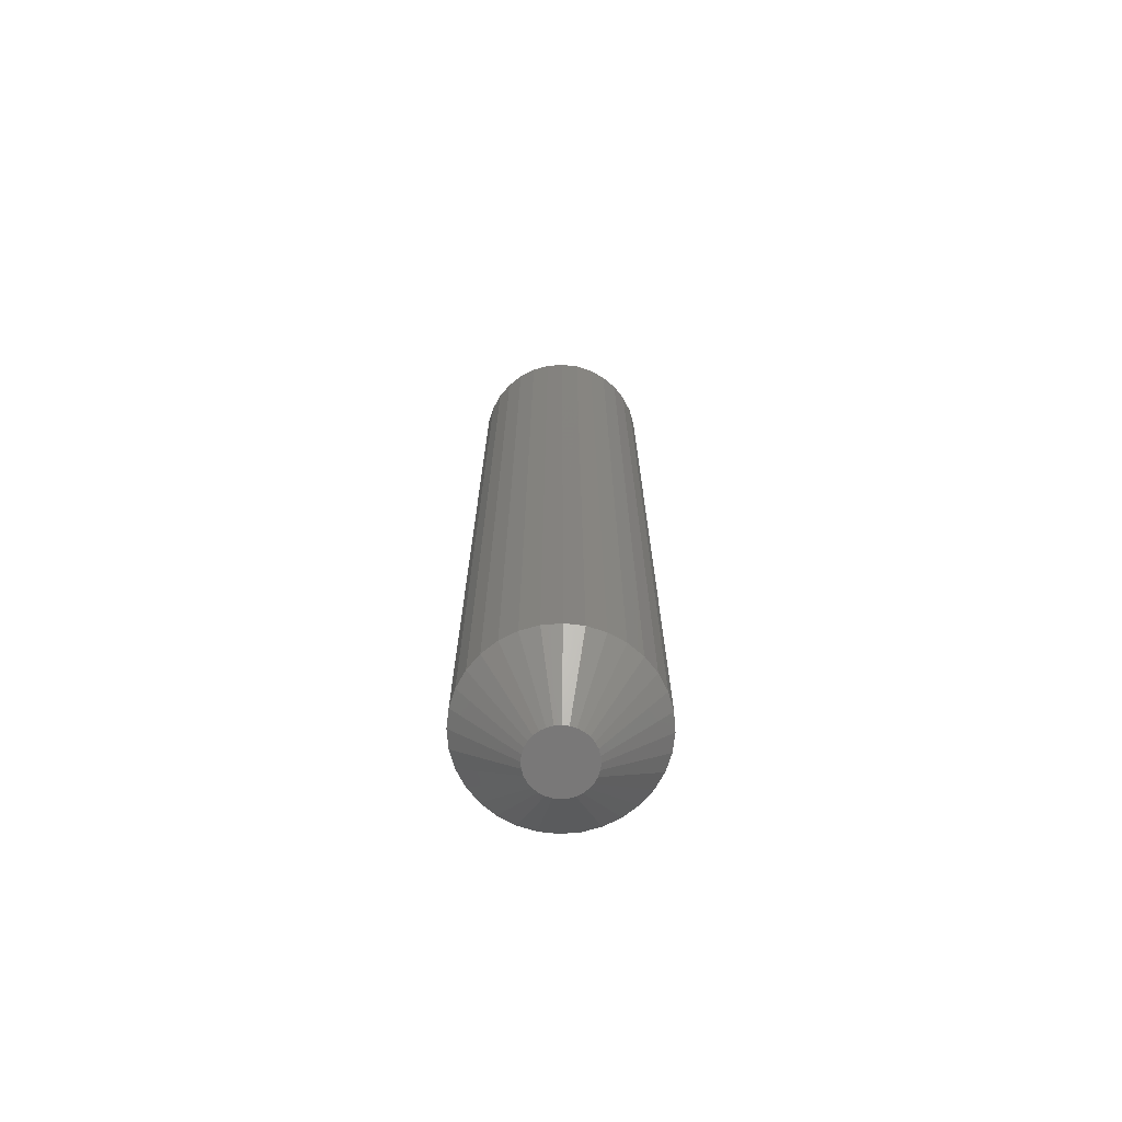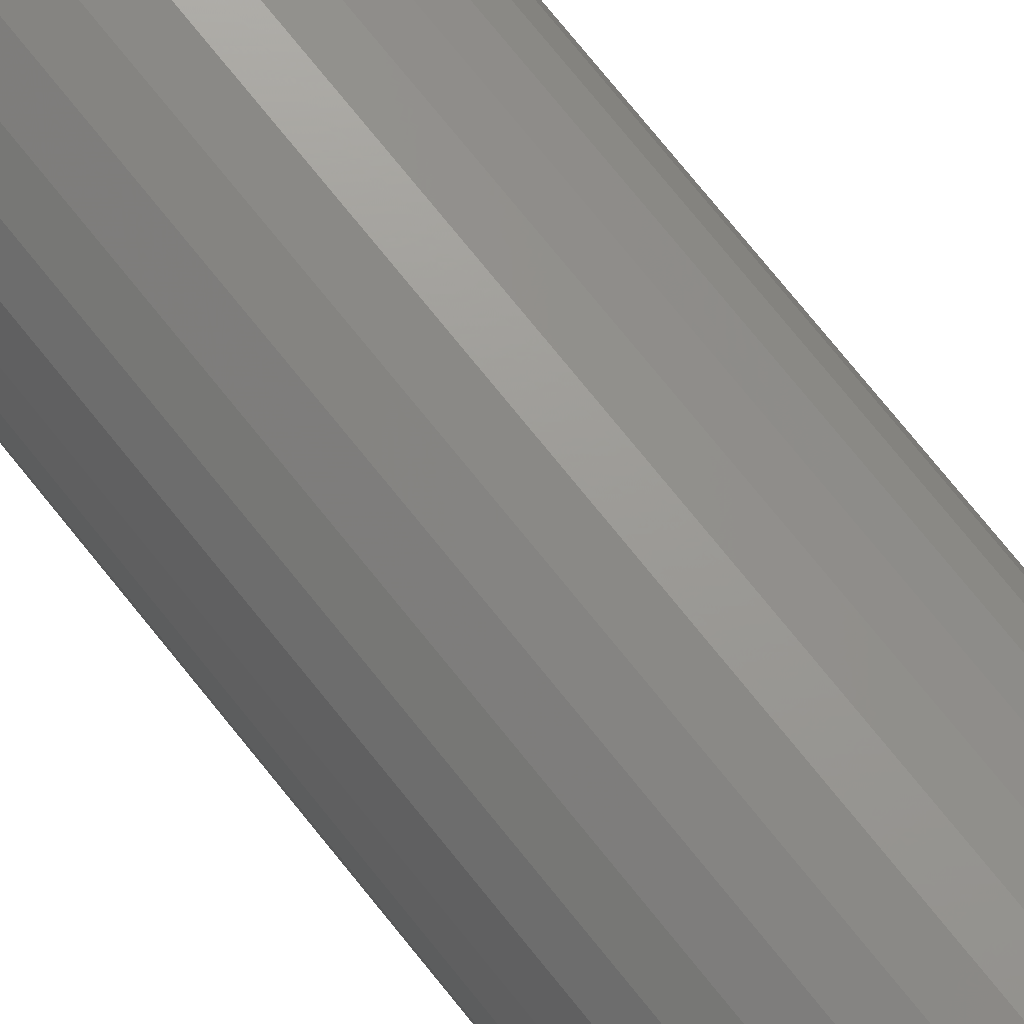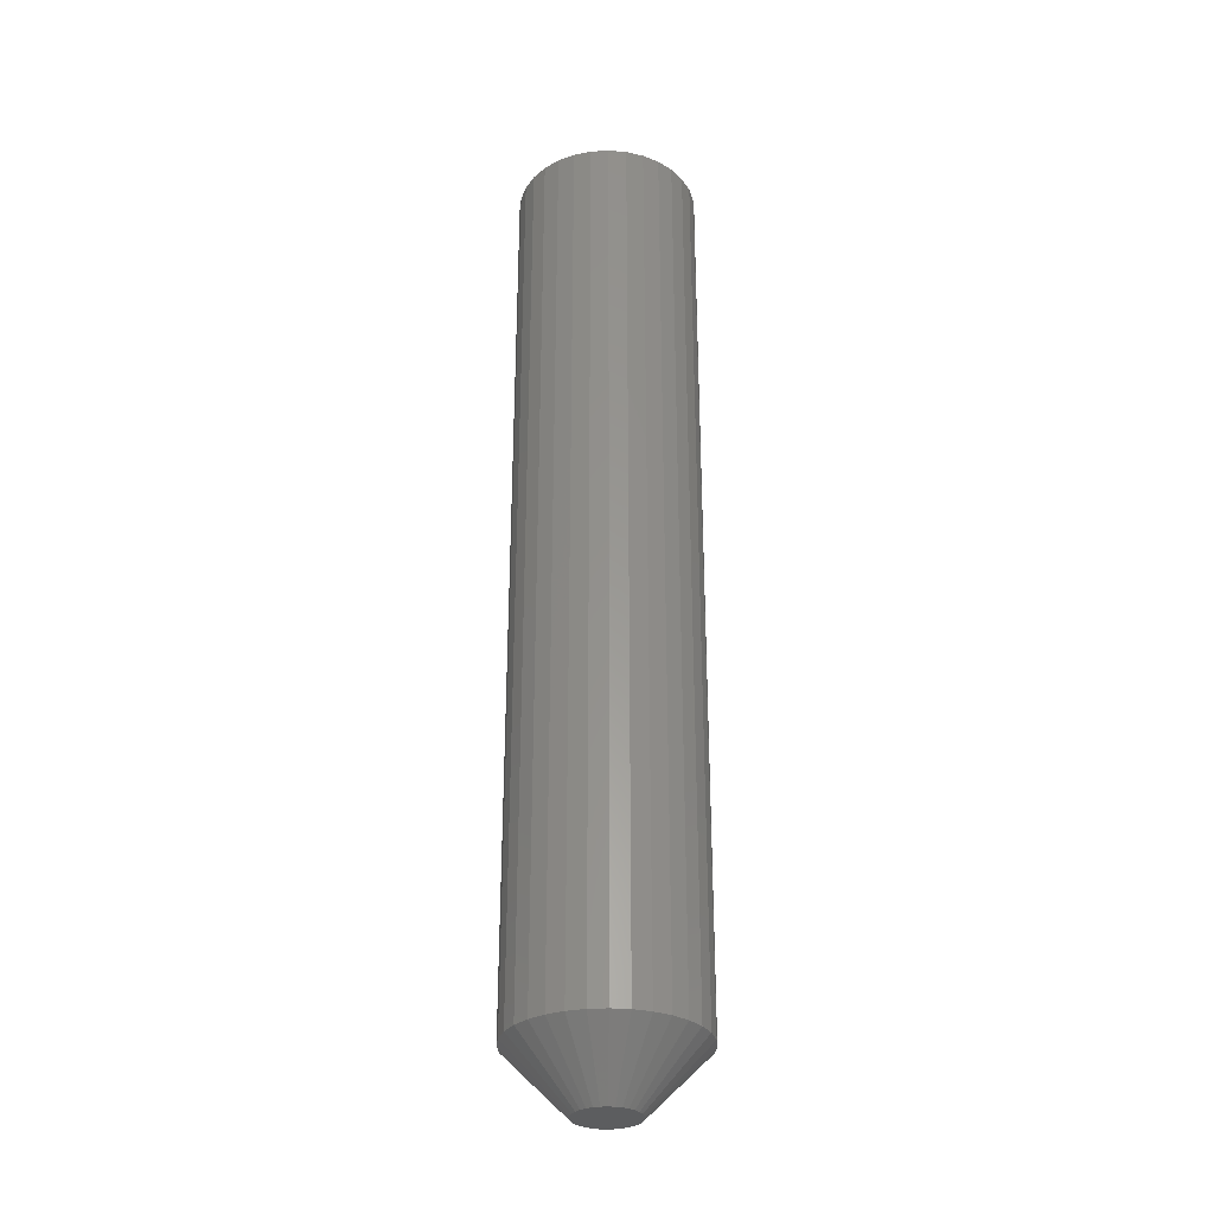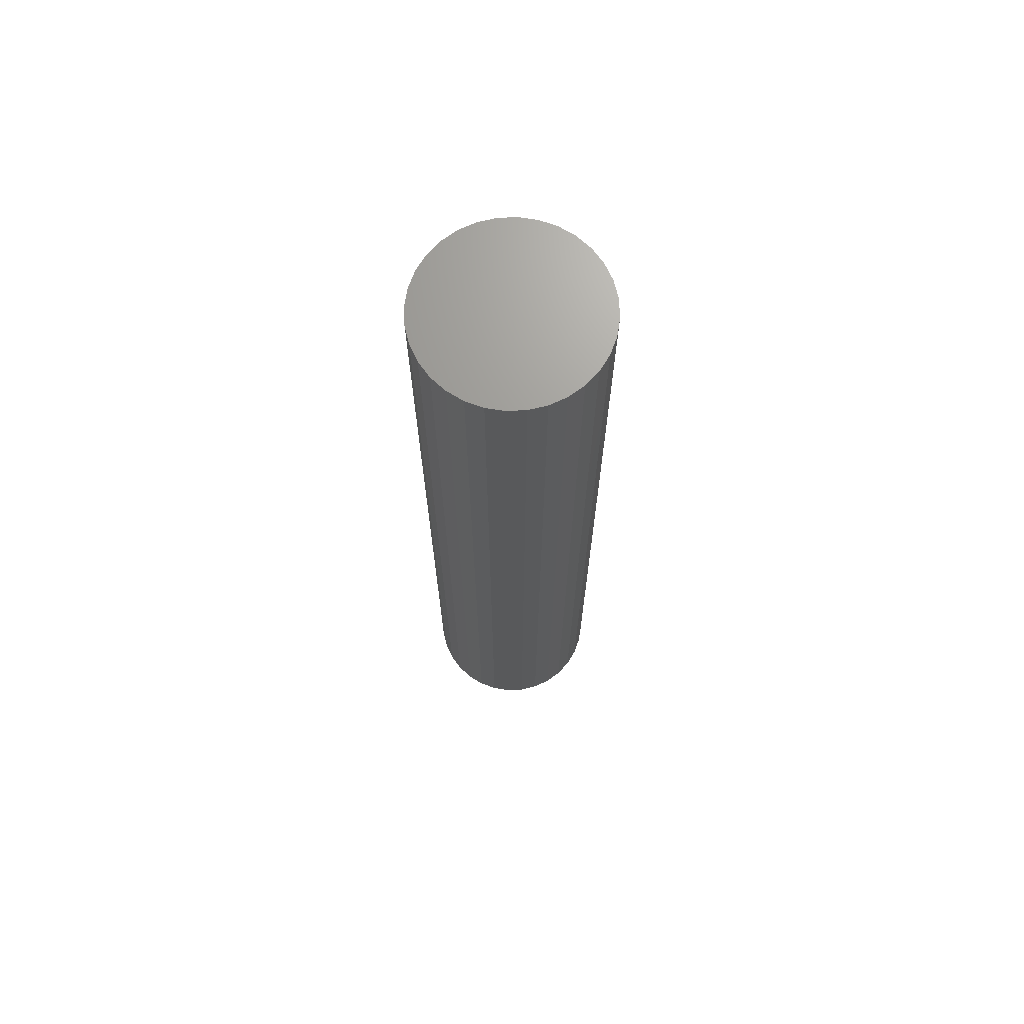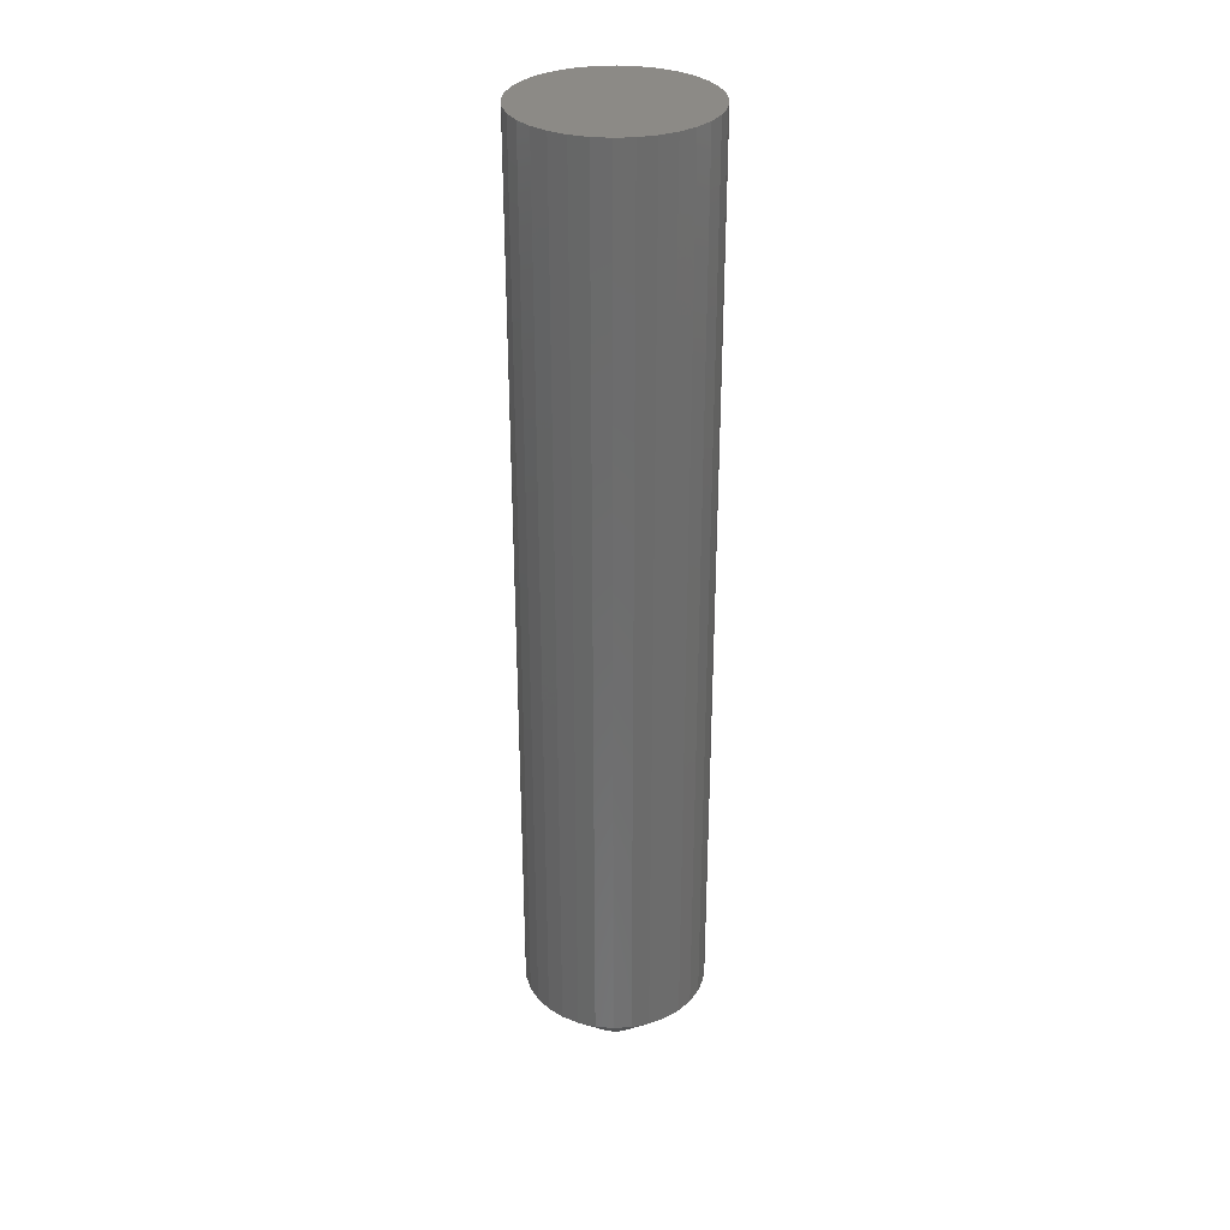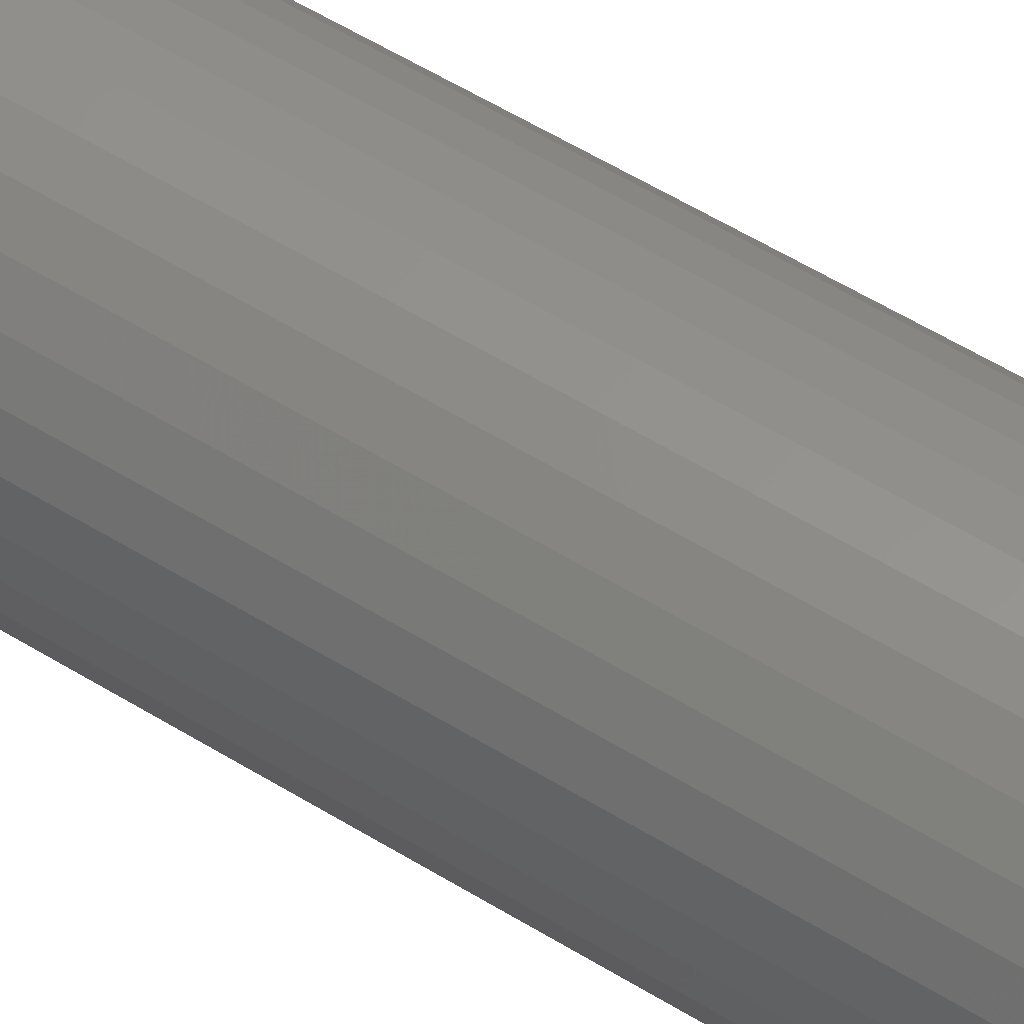
<metadata>
{"format":"stl","ext":"stl","renderer":"f3d","projection":"perspective","resolution":1024,"background":"white","views":[{"elev":-71.3,"azim":44.0,"up":"+Y"},{"elev":73.6,"azim":-38.6,"up":"+Z"},{"elev":-30.7,"azim":-147.3,"up":"+Y"},{"elev":69.5,"azim":104.5,"up":"+Y"},{"elev":31.6,"azim":-10.2,"up":"+Y"},{"elev":53.5,"azim":123.8,"up":"+Z"}]}
</metadata>
<code>
# stl→obj: 96 verts, 188 faces
v 0.0007401 -0.75 0.02418
v -0.003977 -0.75 0.02371
v -0.008512 -0.75 0.02234
v 0.005457 -0.75 0.02371
v 0.009993 -0.75 0.02234
v -0.01269 -0.75 0.0201
v 0.01417 -0.75 0.0201
v -0.01636 -0.75 0.0171
v 0.01784 -0.75 0.0171
v -0.01936 -0.75 0.01343
v 0.02084 -0.75 0.01343
v -0.0216 -0.75 0.009252
v 0.02308 -0.75 0.009252
v -0.02297 -0.75 0.004717
v 0.02445 -0.75 0.004717
v 0.02445 -0.75 -0.004717
v -0.0216 -0.75 -0.009252
v 0.02308 -0.75 -0.009252
v -0.01936 -0.75 -0.01343
v 0.02084 -0.75 -0.01343
v -0.01636 -0.75 -0.0171
v 0.01784 -0.75 -0.0171
v -0.01269 -0.75 -0.0201
v 0.01417 -0.75 -0.0201
v -0.008512 -0.75 -0.02234
v 0.009993 -0.75 -0.02234
v -0.003977 -0.75 -0.02371
v 0.0007401 -0.75 -0.02418
v 0.005457 -0.75 -0.02371
v 0.02492 -0.75 -1.407e-17
v -0.02344 -0.75 -1.297e-17
v -0.02297 -0.75 -0.004717
v 0.07179 3.944e-18 -8.701e-18
v 0.07179 -0.7031 -8.921e-17
v 0.07043 3.868e-18 -0.01386
v 0.07043 -0.7031 -0.01386
v 0.06638 3.644e-18 -0.02719
v 0.06638 -0.7031 -0.02719
v 0.05982 3.279e-18 -0.03947
v 0.05982 -0.7031 -0.03947
v 0.05098 2.789e-18 -0.05024
v 0.05098 -0.7031 -0.05024
v 0.04021 2.191e-18 -0.05908
v 0.04021 -0.7031 -0.05908
v 0.02793 1.509e-18 -0.06564
v 0.02793 -0.7031 -0.06564
v 0.0146 7.695e-19 -0.06969
v 0.0146 -0.7031 -0.06969
v 0.0007401 -9.66e-34 -0.07105
v 0.0007401 -0.7031 -0.07105
v -0.01312 -7.695e-19 -0.06969
v -0.01312 -0.7031 -0.06969
v -0.02645 -1.509e-18 -0.06564
v -0.02645 -0.7031 -0.06564
v -0.03873 -2.191e-18 -0.05908
v -0.03873 -0.7031 -0.05908
v -0.0495 -2.789e-18 -0.05024
v -0.0495 -0.7031 -0.05024
v -0.05834 -3.279e-18 -0.03947
v -0.05834 -0.7031 -0.03947
v -0.0649 -3.644e-18 -0.02719
v -0.0649 -0.7031 -0.02719
v -0.06895 -3.868e-18 -0.01386
v -0.06895 -0.7031 -0.01386
v -0.07031 -3.944e-18 8.701e-18
v -0.07031 -0.7031 8.701e-18
v -0.06895 -3.868e-18 0.01386
v -0.06895 -0.7031 0.01386
v -0.0649 -3.644e-18 0.02719
v -0.0649 -0.7031 0.02719
v -0.05834 -3.279e-18 0.03947
v -0.05834 -0.7031 0.03947
v -0.0495 -2.789e-18 0.05024
v -0.0495 -0.7031 0.05024
v -0.03873 -2.191e-18 0.05908
v -0.03873 -0.7031 0.05908
v -0.02645 -1.509e-18 0.06564
v -0.02645 -0.7031 0.06564
v -0.01312 -7.695e-19 0.06969
v -0.01312 -0.7031 0.06969
v 0.0007401 4.83e-34 0.07105
v 0.0007401 -0.7031 0.07105
v 0.0146 7.695e-19 0.06969
v 0.0146 -0.7031 0.06969
v 0.02793 1.509e-18 0.06564
v 0.02793 -0.7031 0.06564
v 0.04021 2.191e-18 0.05908
v 0.04021 -0.7031 0.05908
v 0.05098 2.789e-18 0.05024
v 0.05098 -0.7031 0.05024
v 0.05982 3.279e-18 0.03947
v 0.05982 -0.7031 0.03947
v 0.06638 3.644e-18 0.02719
v 0.06638 -0.7031 0.02719
v 0.07043 3.868e-18 0.01386
v 0.07043 -0.7031 0.01386
f 1 2 3
f 4 1 3
f 4 3 5
f 5 3 6
f 5 6 7
f 7 6 8
f 7 8 9
f 9 8 10
f 9 10 11
f 11 10 12
f 11 12 13
f 13 12 14
f 13 14 15
f 16 17 18
f 18 17 19
f 18 19 20
f 20 19 21
f 20 21 22
f 22 21 23
f 22 23 24
f 24 23 25
f 24 25 26
f 26 25 27
f 26 27 28
f 26 28 29
f 15 14 30
f 30 14 31
f 30 31 16
f 16 31 32
f 16 32 17
f 33 34 35
f 35 34 36
f 35 36 37
f 37 36 38
f 37 38 39
f 39 38 40
f 39 40 41
f 41 40 42
f 41 42 43
f 43 42 44
f 43 44 45
f 45 44 46
f 45 46 47
f 47 46 48
f 47 48 49
f 49 48 50
f 49 50 51
f 51 50 52
f 51 52 53
f 53 52 54
f 53 54 55
f 55 54 56
f 55 56 57
f 57 56 58
f 57 58 59
f 59 58 60
f 59 60 61
f 61 60 62
f 61 62 63
f 63 62 64
f 63 64 65
f 65 64 66
f 65 66 67
f 67 66 68
f 67 68 69
f 69 68 70
f 69 70 71
f 71 70 72
f 71 72 73
f 73 72 74
f 73 74 75
f 75 74 76
f 75 76 77
f 77 76 78
f 77 78 79
f 79 78 80
f 79 80 81
f 81 80 82
f 81 82 83
f 83 82 84
f 83 84 85
f 85 84 86
f 85 86 87
f 87 86 88
f 87 88 89
f 89 88 90
f 89 90 91
f 91 90 92
f 91 92 93
f 93 92 94
f 93 94 95
f 95 94 96
f 95 96 33
f 33 96 34
f 31 14 66
f 14 68 66
f 34 96 30
f 96 15 30
f 96 94 13
f 15 96 13
f 92 90 11
f 11 94 92
f 13 94 11
f 88 86 5
f 7 88 5
f 7 9 88
f 84 82 4
f 4 86 84
f 5 86 4
f 80 78 3
f 2 80 3
f 2 1 80
f 76 74 6
f 6 78 76
f 3 78 6
f 72 70 12
f 10 72 12
f 10 8 72
f 14 70 68
f 12 70 14
f 9 11 90
f 90 88 9
f 1 4 82
f 82 80 1
f 8 6 74
f 74 72 8
f 30 16 34
f 16 36 34
f 66 64 31
f 64 32 31
f 64 62 17
f 32 64 17
f 60 58 19
f 19 62 60
f 17 62 19
f 56 54 25
f 23 56 25
f 23 21 56
f 52 50 27
f 27 54 52
f 25 54 27
f 48 46 26
f 29 48 26
f 29 28 48
f 44 42 24
f 24 46 44
f 26 46 24
f 40 38 18
f 20 40 18
f 20 22 40
f 16 38 36
f 18 38 16
f 21 19 58
f 58 56 21
f 28 27 50
f 50 48 28
f 22 24 42
f 42 40 22
f 81 83 79
f 77 79 83
f 85 77 83
f 75 77 85
f 87 75 85
f 73 75 87
f 89 73 87
f 71 73 89
f 91 71 89
f 41 57 39
f 55 57 41
f 43 55 41
f 53 55 43
f 45 53 43
f 51 53 45
f 47 51 45
f 49 51 47
f 57 59 39
f 39 59 61
f 39 61 37
f 37 61 63
f 37 63 35
f 35 63 65
f 35 65 33
f 33 65 67
f 33 67 95
f 95 67 69
f 95 69 93
f 93 69 71
f 93 71 91

</code>
